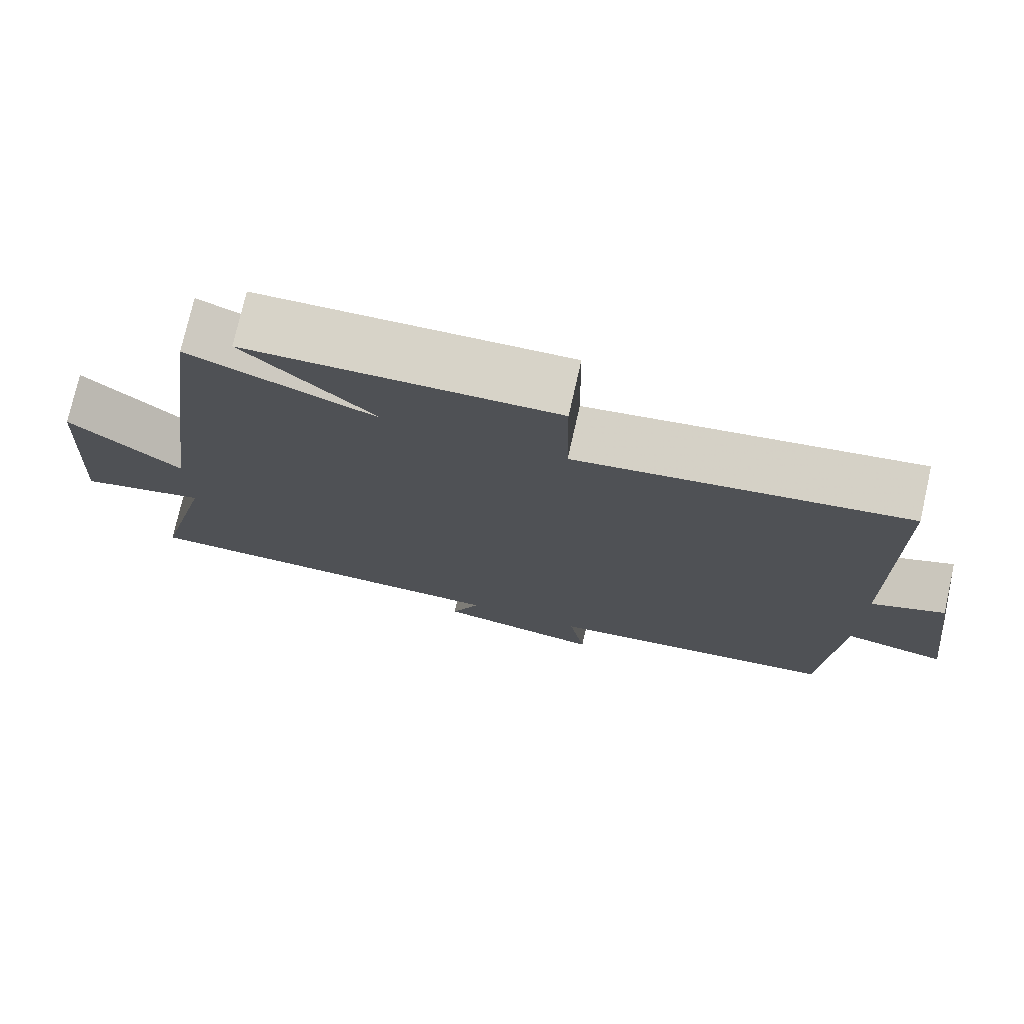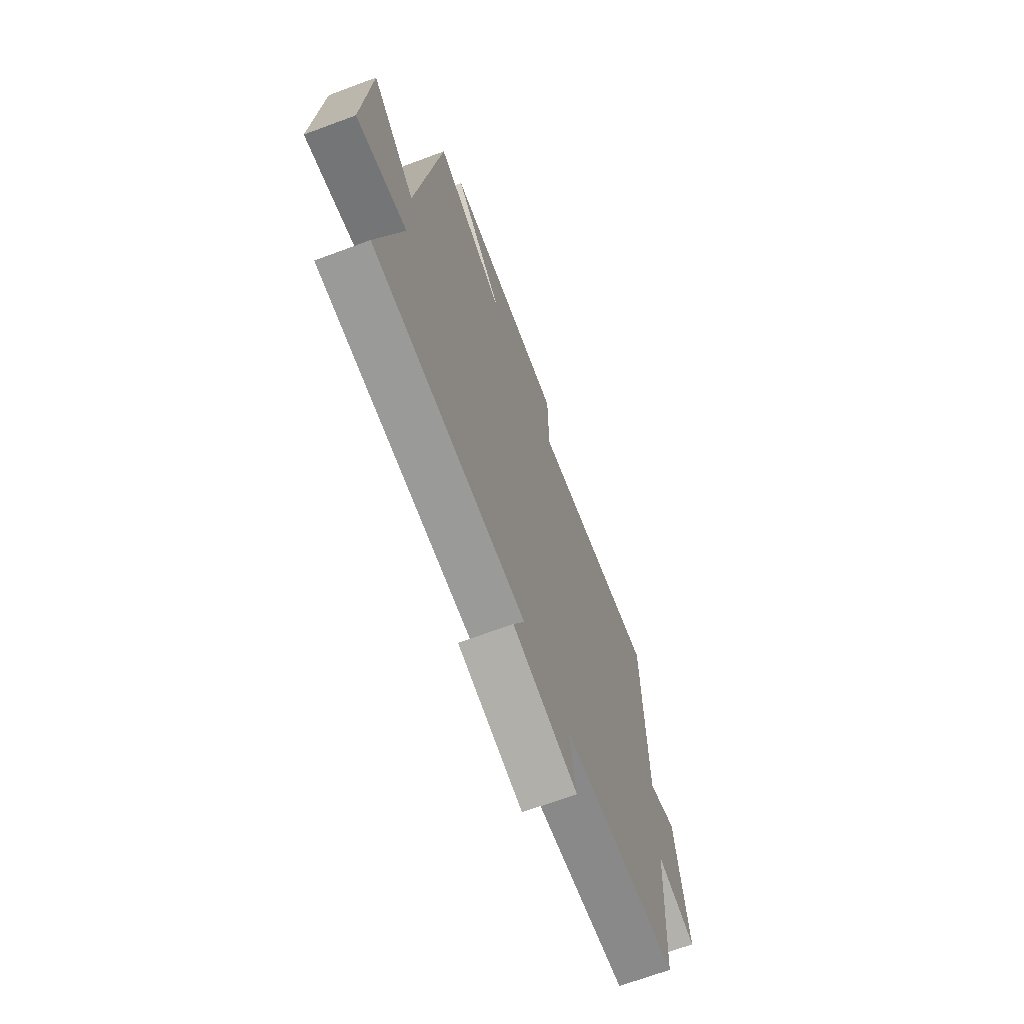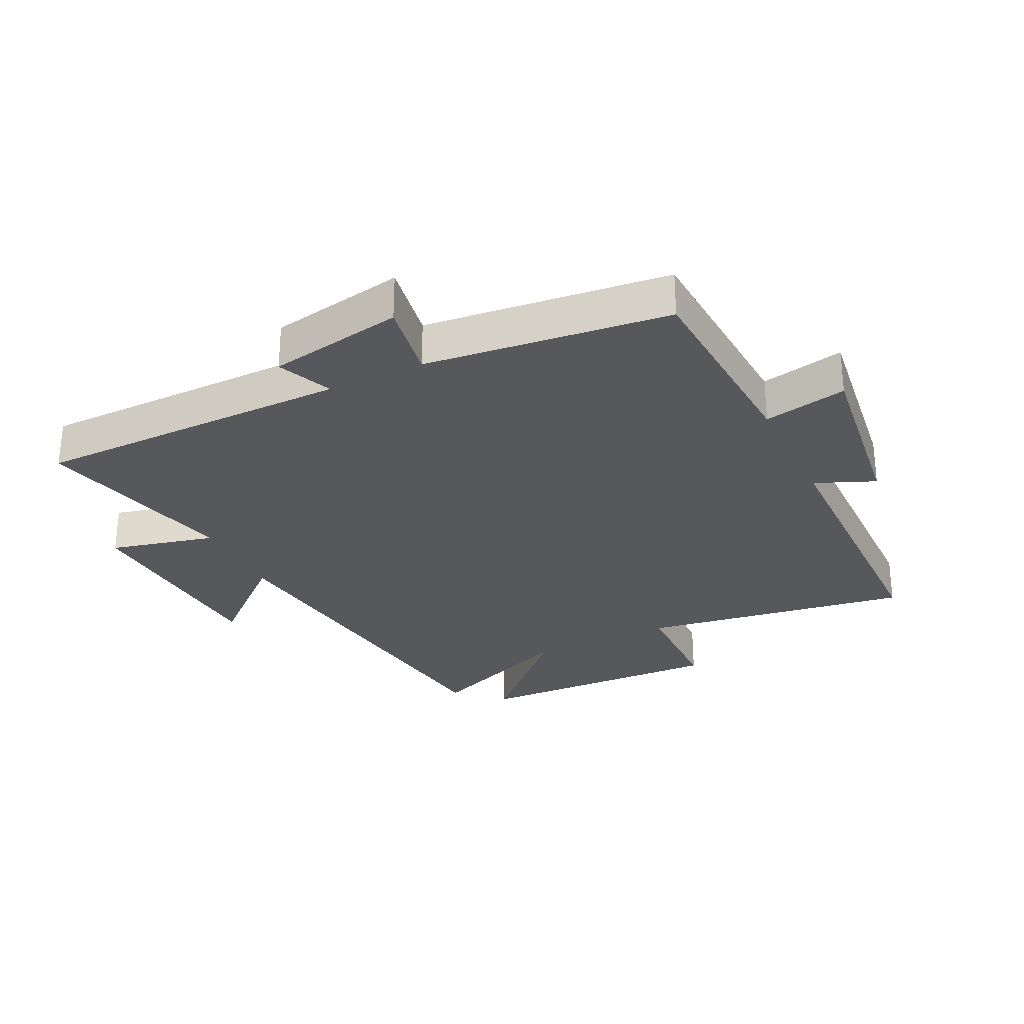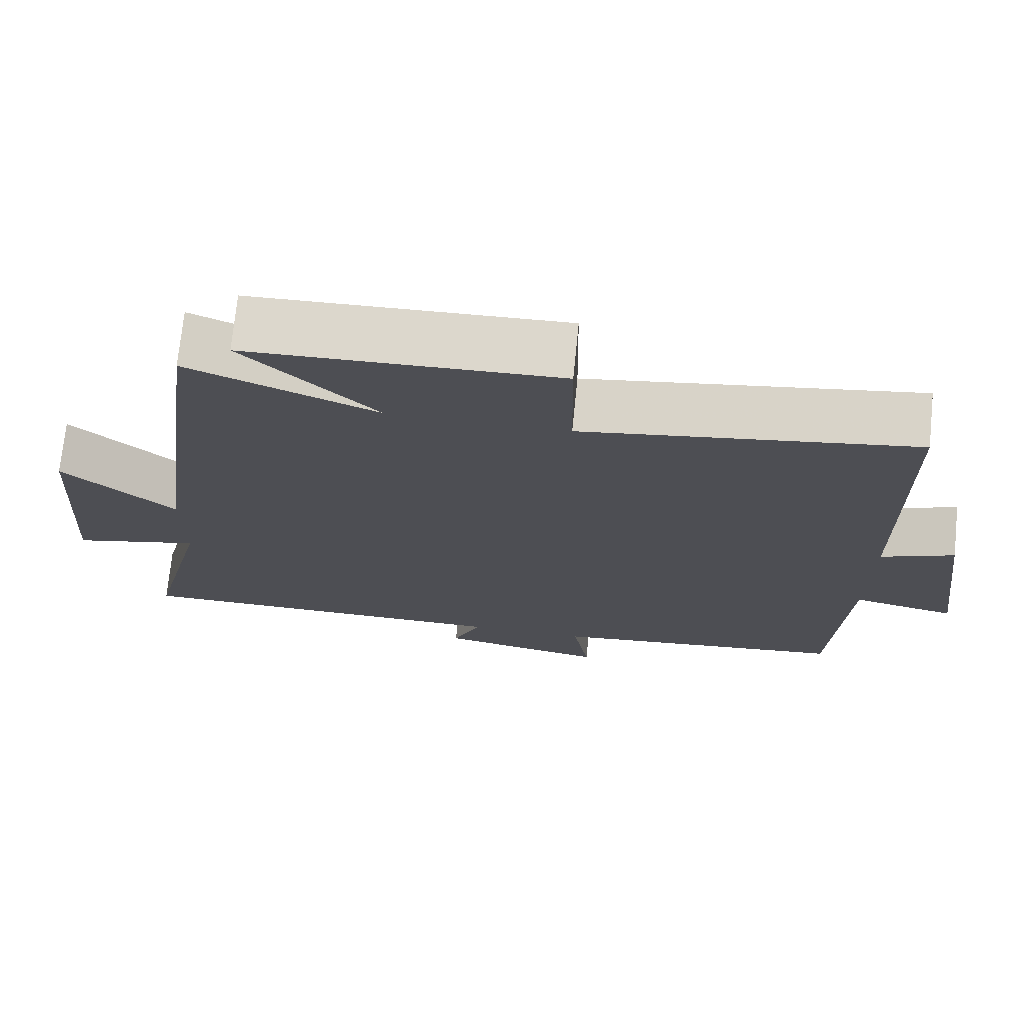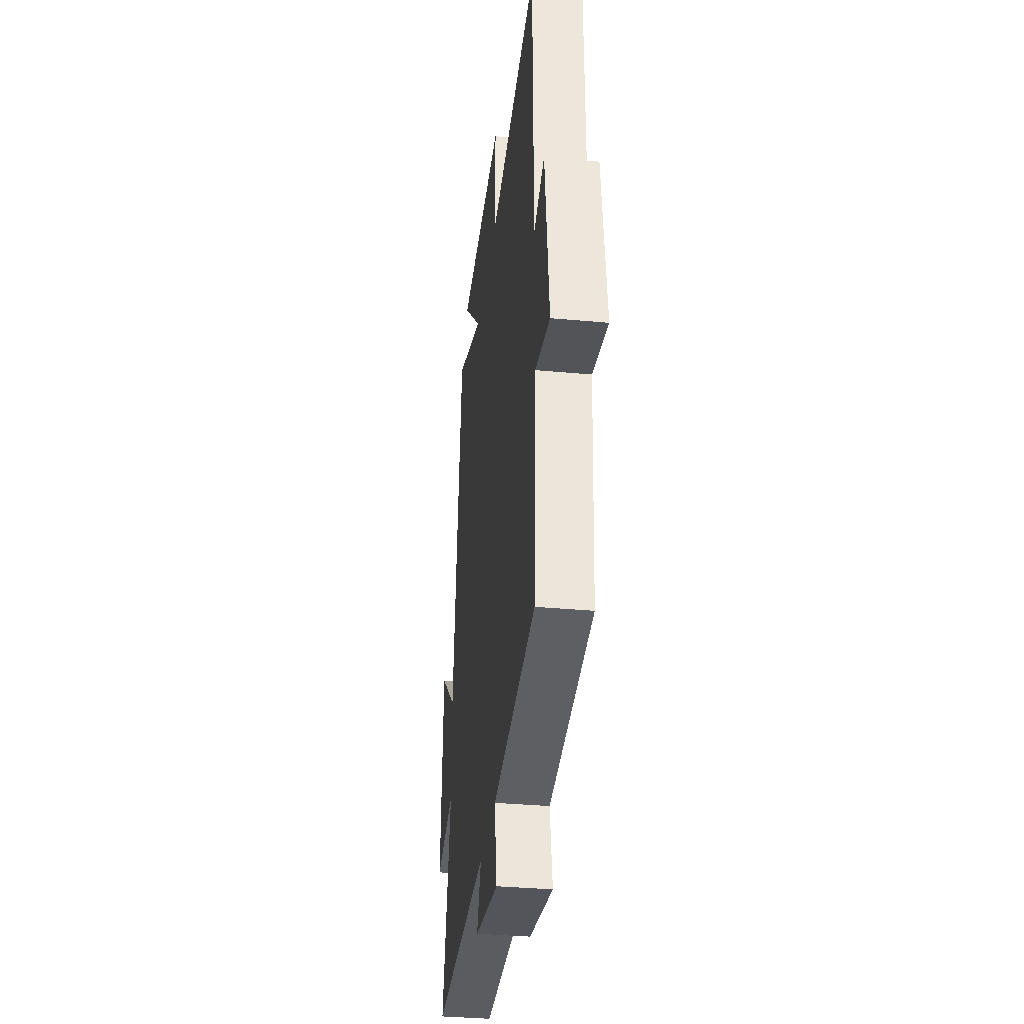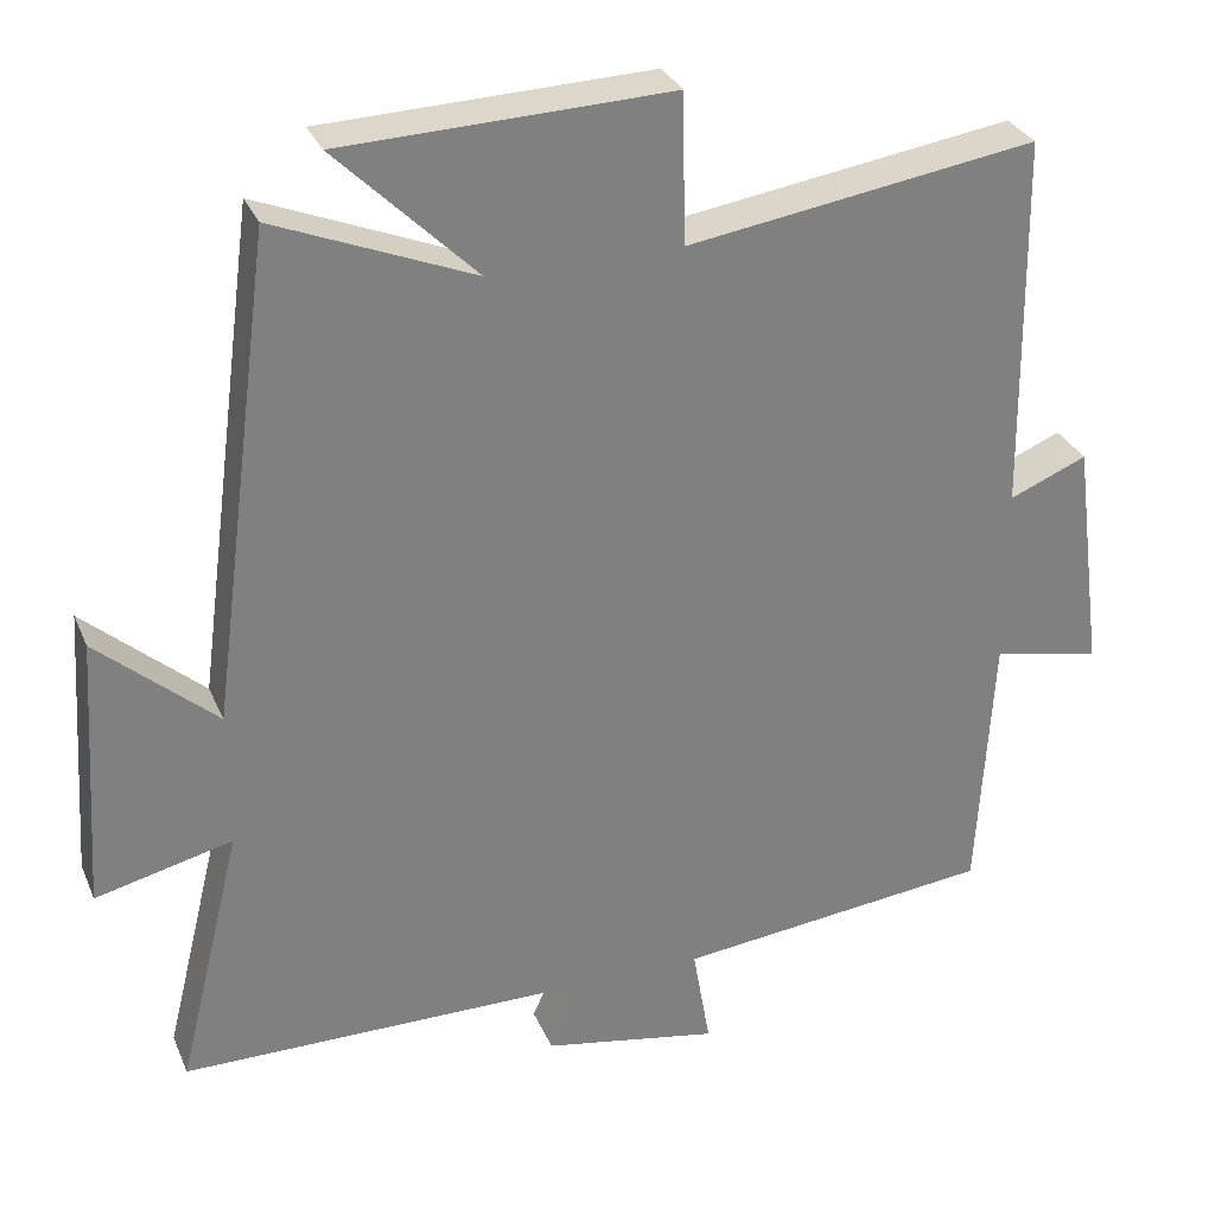
<metadata>
{"format":"obj","ext":"obj","renderer":"f3d","projection":"perspective","resolution":1024,"background":"white","views":[{"elev":75.8,"azim":-167.2,"up":"+Z"},{"elev":-68.9,"azim":110.4,"up":"+Z"},{"elev":-28.8,"azim":-154.1,"up":"+Y"},{"elev":72.6,"azim":-174.2,"up":"+Z"},{"elev":-35.2,"azim":-97.0,"up":"+Z"},{"elev":30.4,"azim":159.8,"up":"+Z"}]}
</metadata>
<code>
v -0.481 0.07 -0.457
v -0.5 0.07 -0.125
v -0.634 0.07 -0.153
v -0.596 0.07 0.139
v -0.5 0.07 0.099
v -0.494 0.07 0.566
v -0.061 0.07 0.5
v -0.058 0.07 0.685
v 0.348 0.07 0.671
v 0.175 0.07 0.5
v 0.421 0.07 0.6
v 0.5 0.07 -0.003
v 0.647 0.07 0.126
v 0.669 0.07 -0.214
v 0.5 0.07 -0.173
v 0.579 0.07 -0.497
v 0.069 0.07 -0.5
v 0.107 0.07 -0.588
v -0.111 0.07 -0.628
v -0.089 0.07 -0.5
v -0.481 0 -0.457
v -0.5 0 -0.125
v -0.634 0 -0.153
v -0.596 0 0.139
v -0.5 0 0.099
v -0.494 0 0.566
v -0.061 0 0.5
v -0.058 0 0.685
v 0.348 0 0.671
v 0.175 0 0.5
v 0.421 0 0.6
v 0.5 0 -0.003
v 0.647 0 0.126
v 0.669 0 -0.214
v 0.5 0 -0.173
v 0.579 0 -0.497
v 0.069 0 -0.5
v 0.107 0 -0.588
v -0.111 0 -0.628
v -0.089 0 -0.5
f 17 18 19 20
f 15 16 17 20
f 15 20 1 2
f 12 13 14 15
f 10 11 12 15
f 10 15 2
f 7 8 9 10
f 7 10 2 3
f 5 6 7
f 5 7 3
f 3 4 5
f 40 39 38 37
f 40 37 36 35
f 22 21 40 35
f 35 34 33 32
f 35 32 31 30
f 22 35 30
f 30 29 28 27
f 23 22 30 27
f 27 26 25
f 23 27 25
f 25 24 23
f 1 21 22 2
f 2 22 23 3
f 3 23 24 4
f 4 24 25 5
f 5 25 26 6
f 6 26 27 7
f 7 27 28 8
f 8 28 29 9
f 9 29 30 10
f 10 30 31 11
f 11 31 32 12
f 12 32 33 13
f 13 33 34 14
f 14 34 35 15
f 15 35 36 16
f 16 36 37 17
f 17 37 38 18
f 18 38 39 19
f 19 39 40 20
f 20 40 21 1

</code>
